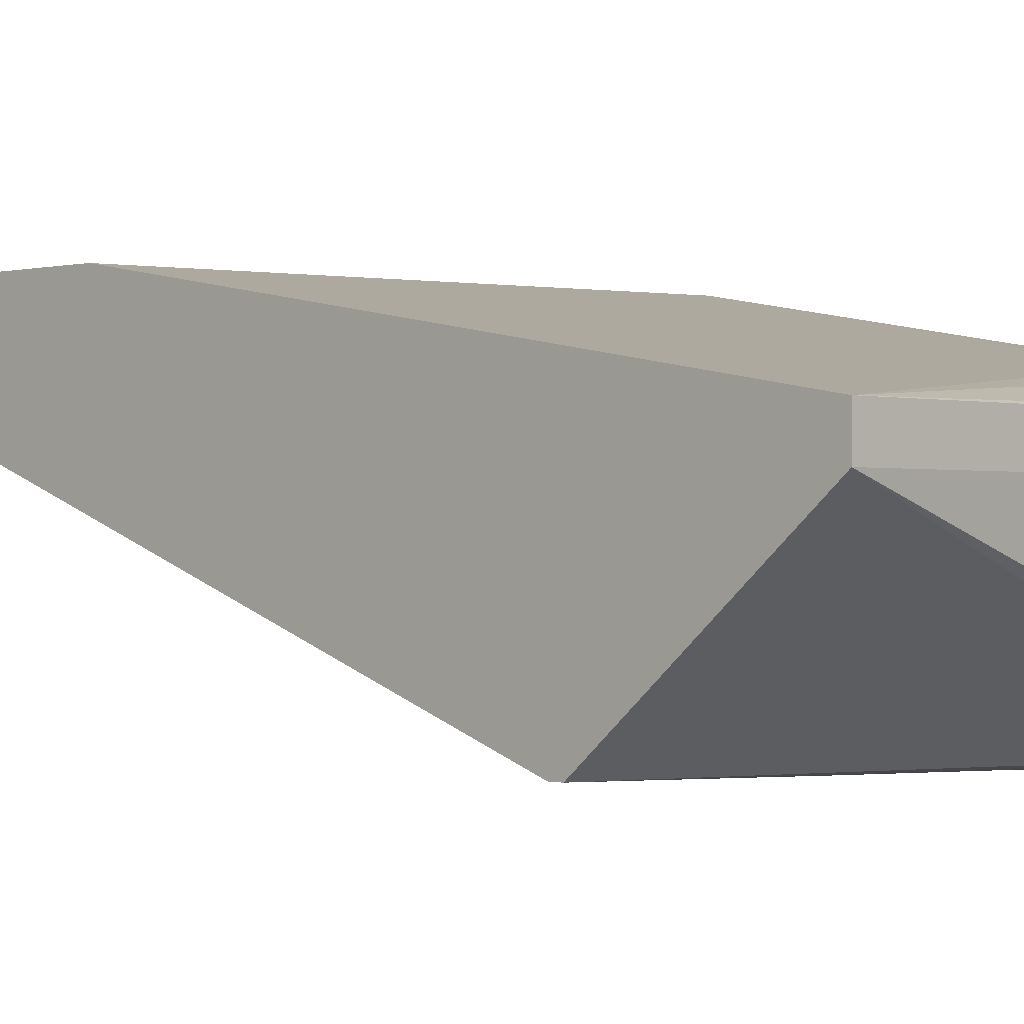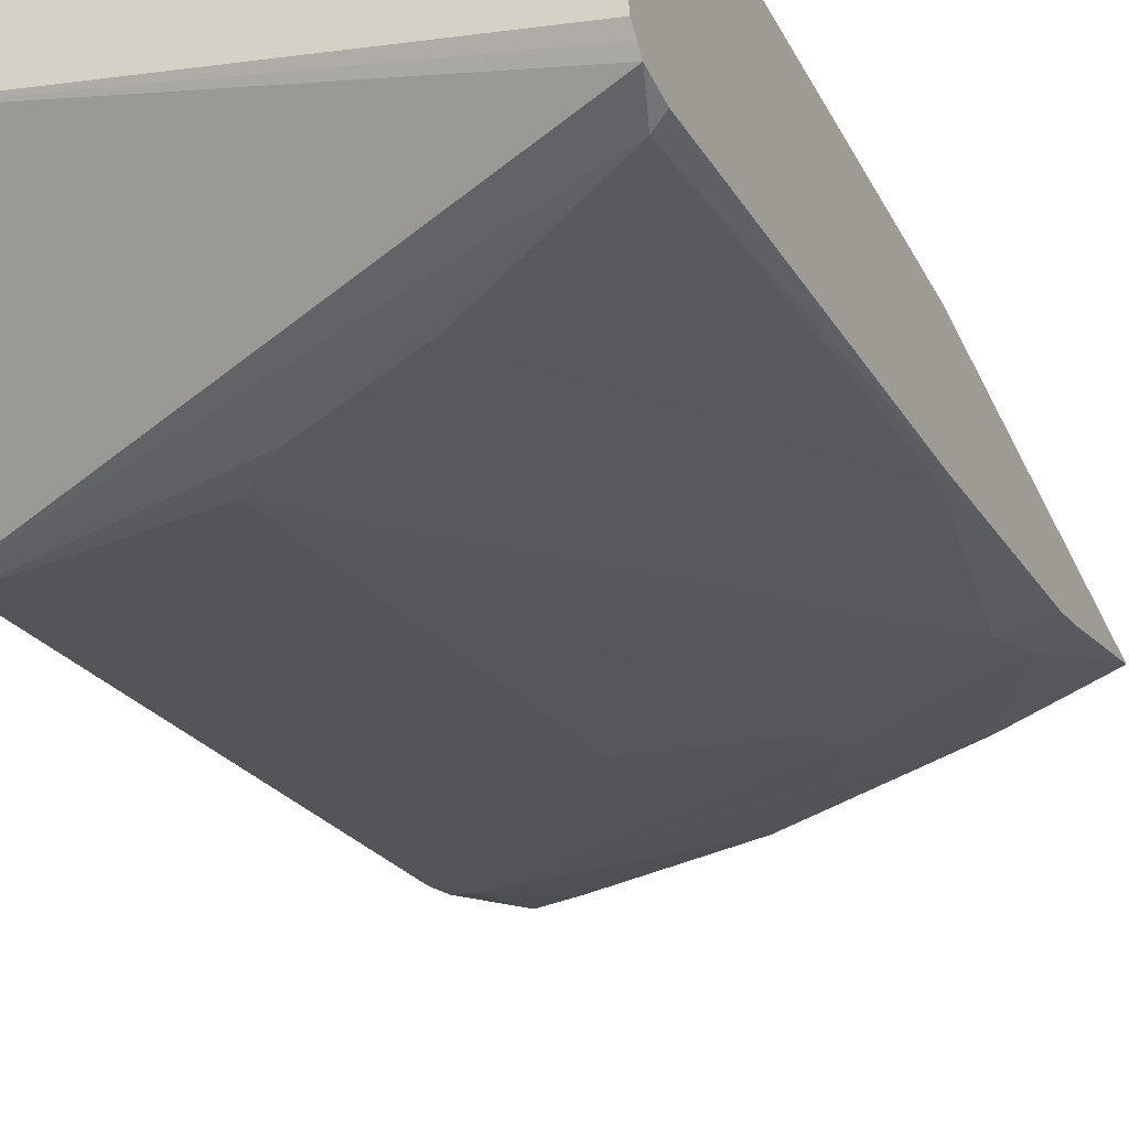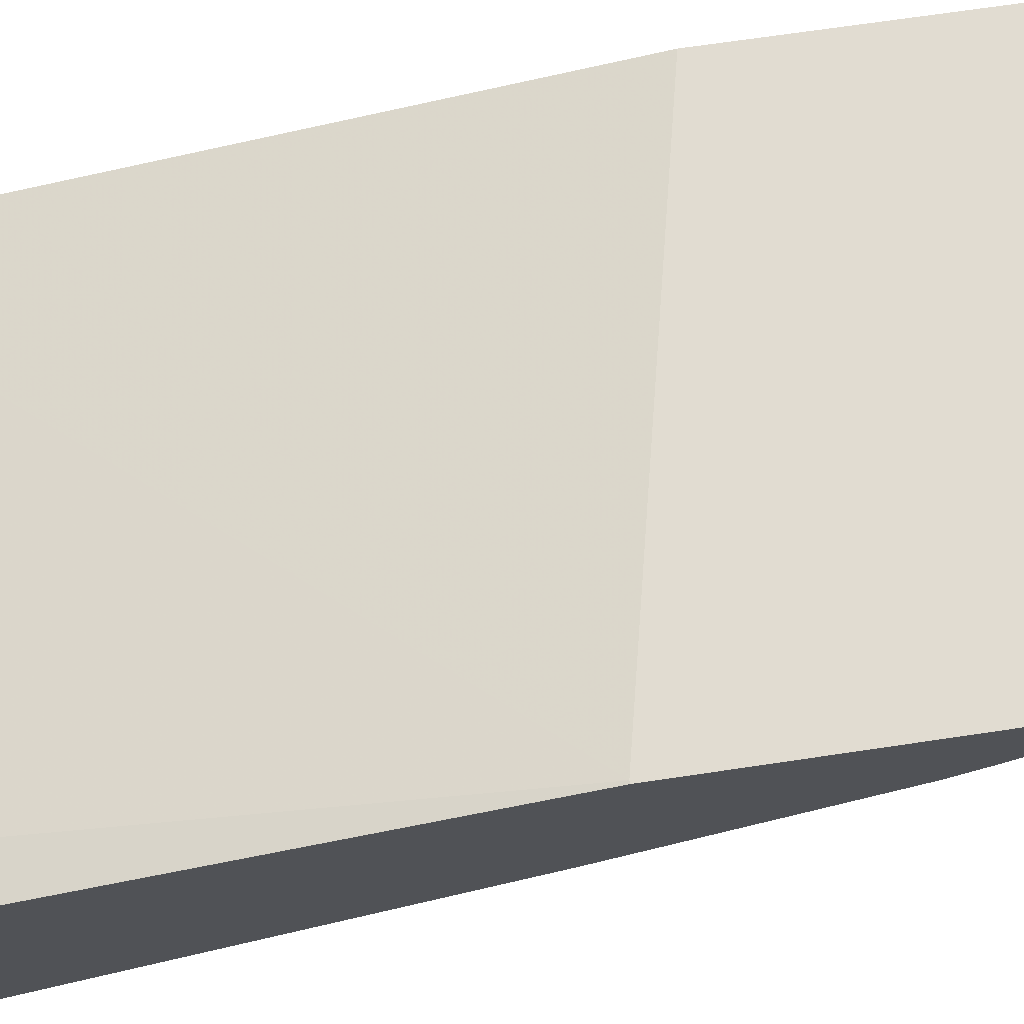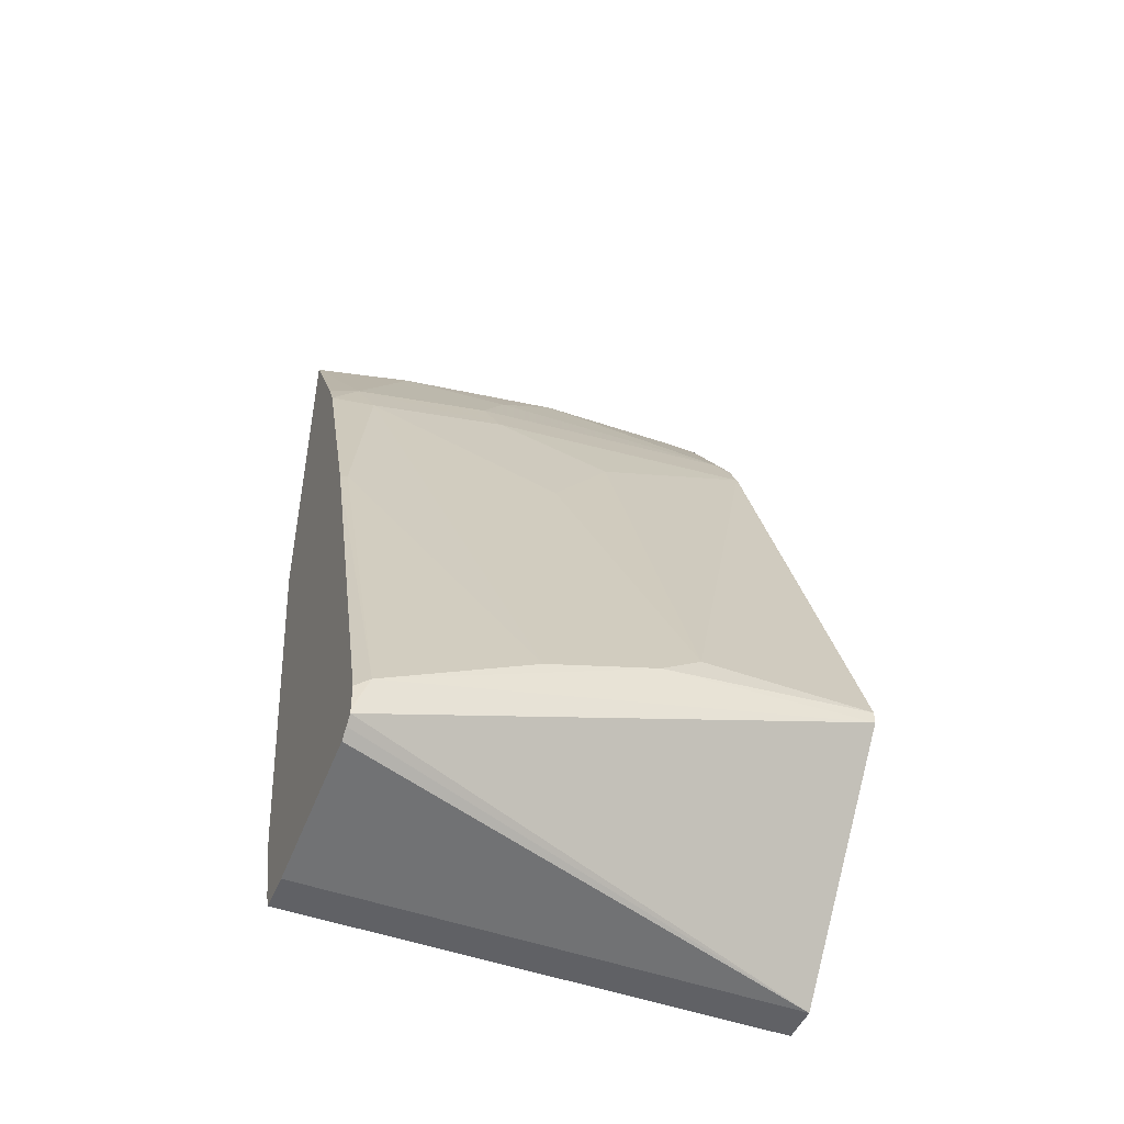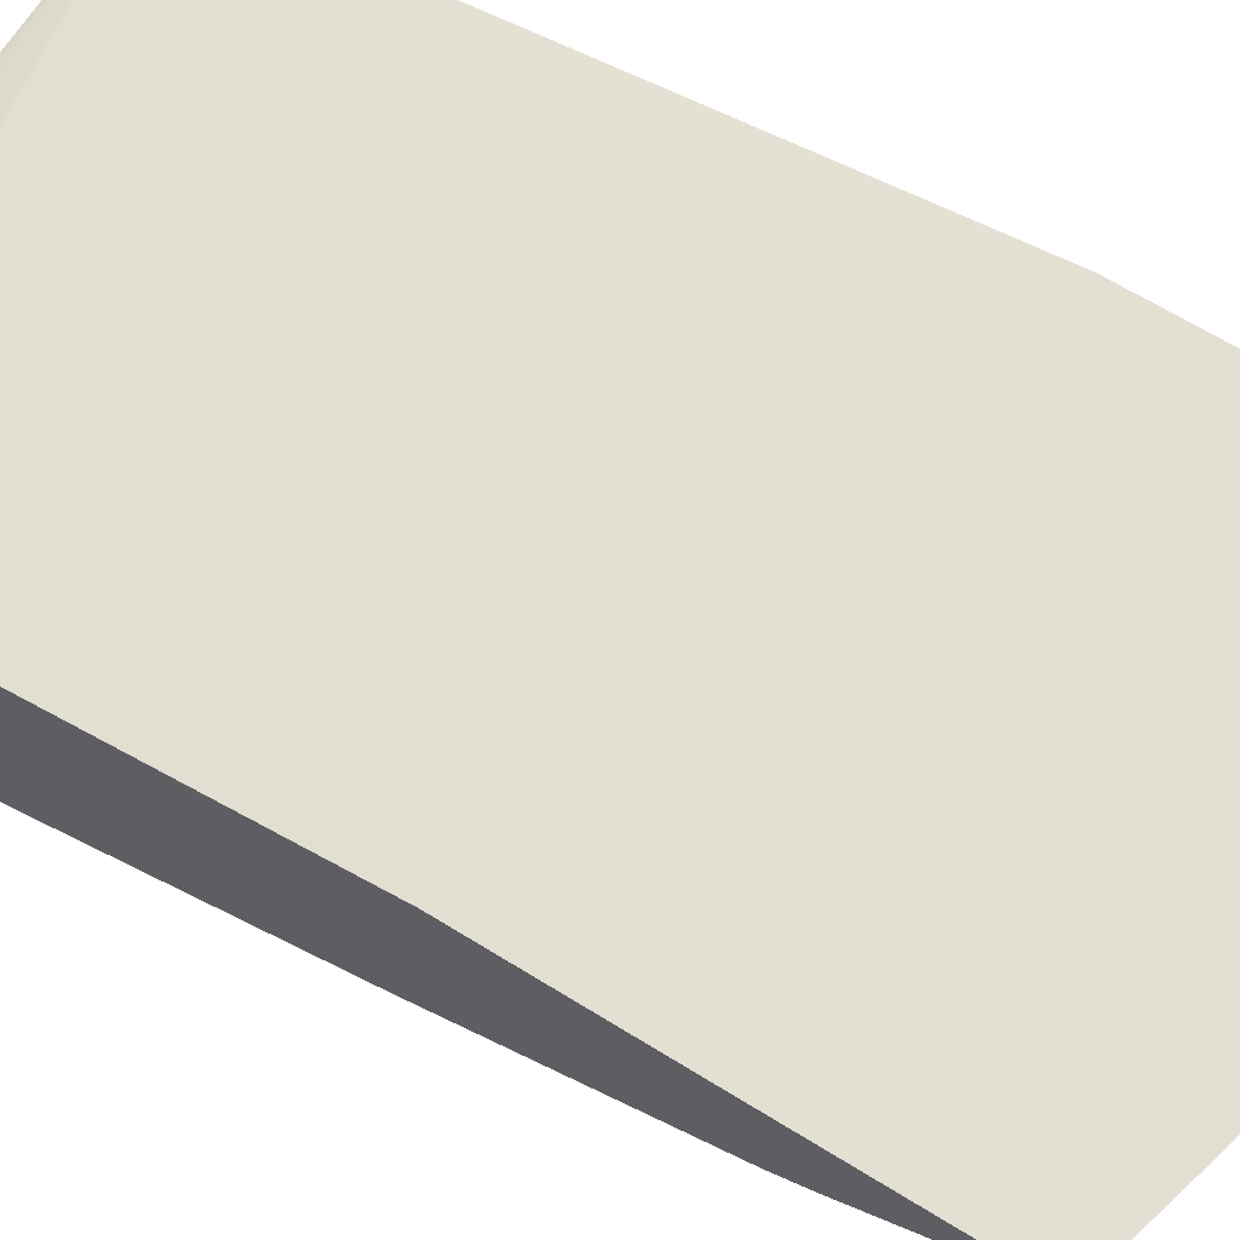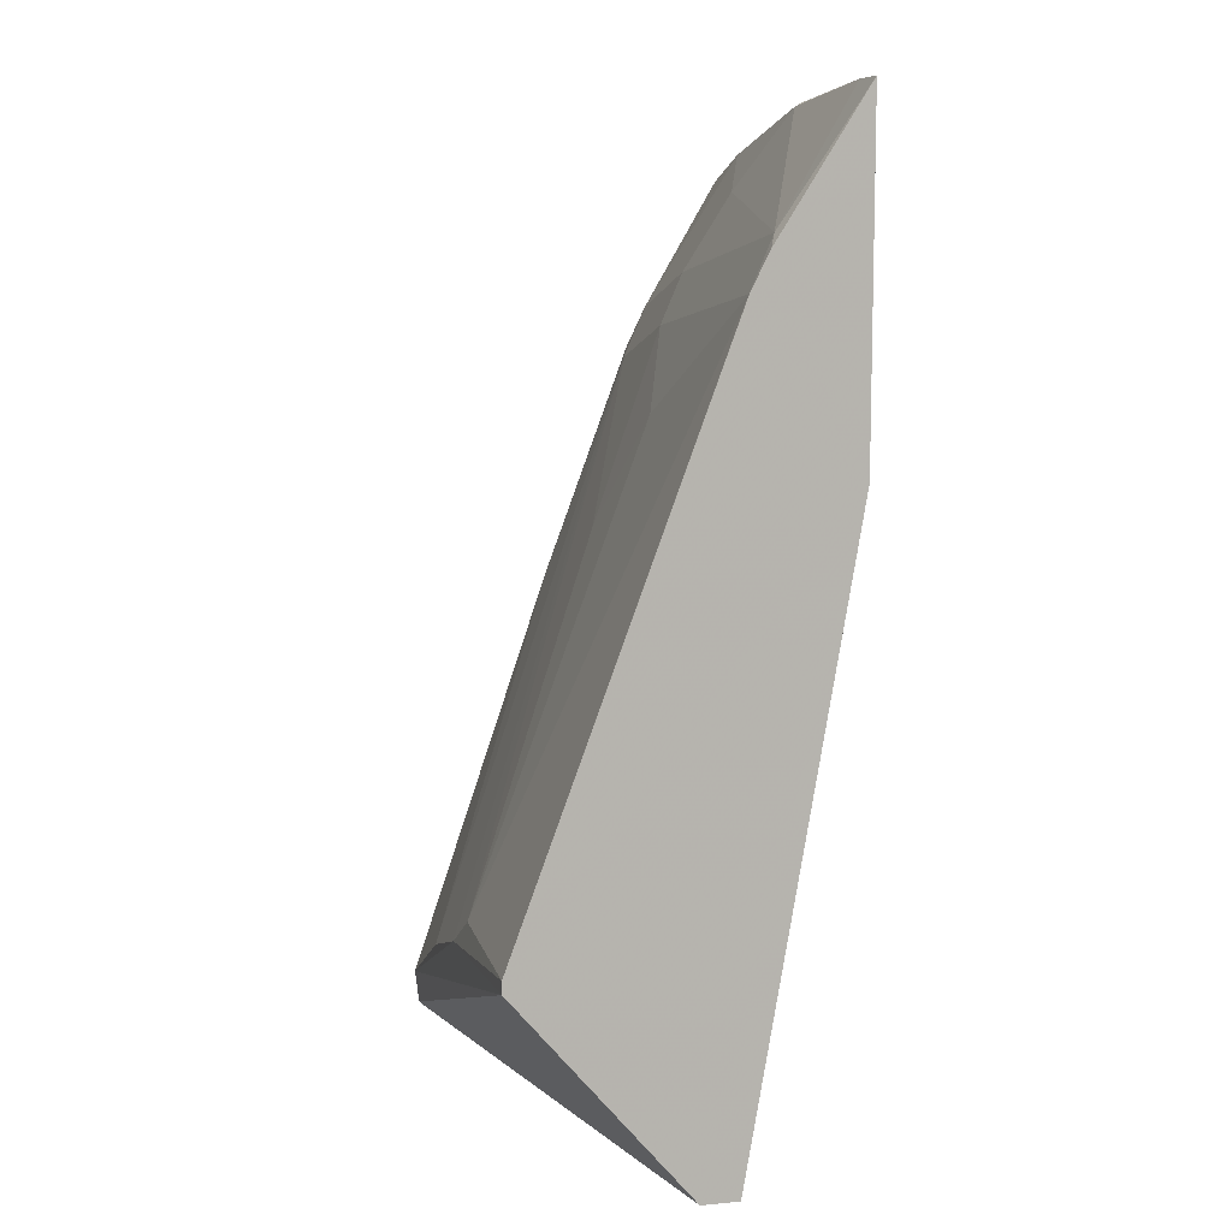
<metadata>
{"format":"obj","ext":"obj","renderer":"f3d","projection":"perspective","resolution":1024,"background":"white","views":[{"elev":-0.6,"azim":134.0,"up":"+Y"},{"elev":-44.1,"azim":-155.4,"up":"+Y"},{"elev":69.0,"azim":-98.5,"up":"+Y"},{"elev":-48.2,"azim":-22.2,"up":"+Z"},{"elev":66.4,"azim":-58.2,"up":"+Y"},{"elev":9.4,"azim":76.9,"up":"+Z"}]}
</metadata>
<code>
v -0.2716 -0.3114 0.8379
v -0.2716 -0.3127 0.8359
v -0.2702 -0.3114 0.8386
v -0.2716 -0.3114 0.6327
v -0.2127 -0.3156 0.8508
v -0.2716 -0.3539 0.7638
v -0.2539 -0.3568 0.7684
v -0.2085 -0.3114 0.8549
v -0.2702 -0.3114 0.6327
v -0.2716 -0.3499 0.4117
v -0.1509 -0.3362 0.8302
v -0.1098 -0.3156 0.8713
v -0.1879 -0.3114 0.8592
v -0.1715 -0.3568 0.789
v -0.2716 -0.3602 0.7513
v -0.2716 -0.3634 0.745
v -0.247 -0.3705 0.7409
v -0.1647 -0.3705 0.7616
v 0.0003228 -0.3114 0.6945
v 0.0003228 -0.3705 0.3468
v -0.247 -0.3499 0.4117
v -0.2716 -0.3532 0.3944
v -0.006863 -0.3568 0.8096
v -0.02326 -0.3114 0.8798
v -0.1119 -0.3114 0.8734
v -0.2716 -0.4109 0.6167
v -0.2676 -0.4117 0.6175
v -0.1441 -0.4117 0.6586
v -0.1818 -0.4906 0.4288
v -0.1201 -0.4906 0.4494
v -0.09608 -0.4871 0.4666
v -2.318e-05 -0.3705 0.7822
v -0.1029 -0.3911 0.7204
v 0.0003228 -0.3114 0.8798
v 0.0003228 -0.3911 0.3468
v -0.2716 -0.3697 0.3468
v -0.2716 -0.3665 0.3539
v -0.2716 -0.3634 0.3634
v 0.0003228 -0.3604 0.8024
v -0.2716 -0.4868 0.384
v -0.2641 -0.4906 0.3877
v 0.0003228 -0.4871 0.4597
v 0.0003228 -0.4871 0.4666
v 0.0003228 -0.3704 0.7822
v 0.0003228 -0.3702 0.7828
v -0.2716 -0.4873 0.3665
v -0.2716 -0.4828 0.3625
v -0.2716 -0.4774 0.3582
v -0.2716 -0.3911 0.3468
v -0.2716 -0.4873 0.3697
f 20 37 38
f 19 39 45
f 20 49 36
f 20 35 49
f 19 35 20
f 19 42 35
f 19 44 43
f 19 45 44
f 20 36 37
f 17 29 30
f 18 33 32
f 18 28 33
f 17 31 28
f 17 30 31
f 17 27 29
f 17 28 18
f 16 27 17
f 16 26 27
f 20 38 22
f 14 32 23
f 19 34 39
f 20 22 21
f 31 32 33
f 23 32 39
f 14 18 32
f 41 46 42
f 41 50 46
f 40 50 41
f 35 48 49
f 35 47 48
f 35 46 47
f 35 42 46
f 32 43 44
f 32 45 39
f 32 44 45
f 31 43 32
f 30 43 31
f 30 42 43
f 30 41 42
f 29 41 30
f 28 31 33
f 27 41 29
f 26 41 27
f 26 40 41
f 23 39 34
f 23 34 24
f 12 23 24
f 19 43 42
f 12 24 25
f 1 40 26
f 1 50 40
f 1 46 50
f 1 47 46
f 1 48 47
f 1 49 48
f 1 36 49
f 1 37 36
f 1 38 37
f 1 22 38
f 1 10 22
f 1 4 10
f 1 9 4
f 1 19 9
f 1 34 19
f 1 24 34
f 1 25 24
f 1 8 13
f 1 3 8
f 1 2 3
f 12 25 13
f 1 26 16
f 1 16 15
f 1 13 25
f 1 6 2
f 1 15 6
f 11 23 12
f 10 21 22
f 9 19 20
f 7 18 14
f 7 17 18
f 7 16 17
f 7 15 16
f 6 15 7
f 5 14 11
f 9 20 21
f 5 13 8
f 2 5 3
f 5 7 14
f 2 6 7
f 2 7 5
f 3 5 8
f 11 14 23
f 4 21 10
f 5 11 12
f 4 9 21
f 5 12 13

</code>
